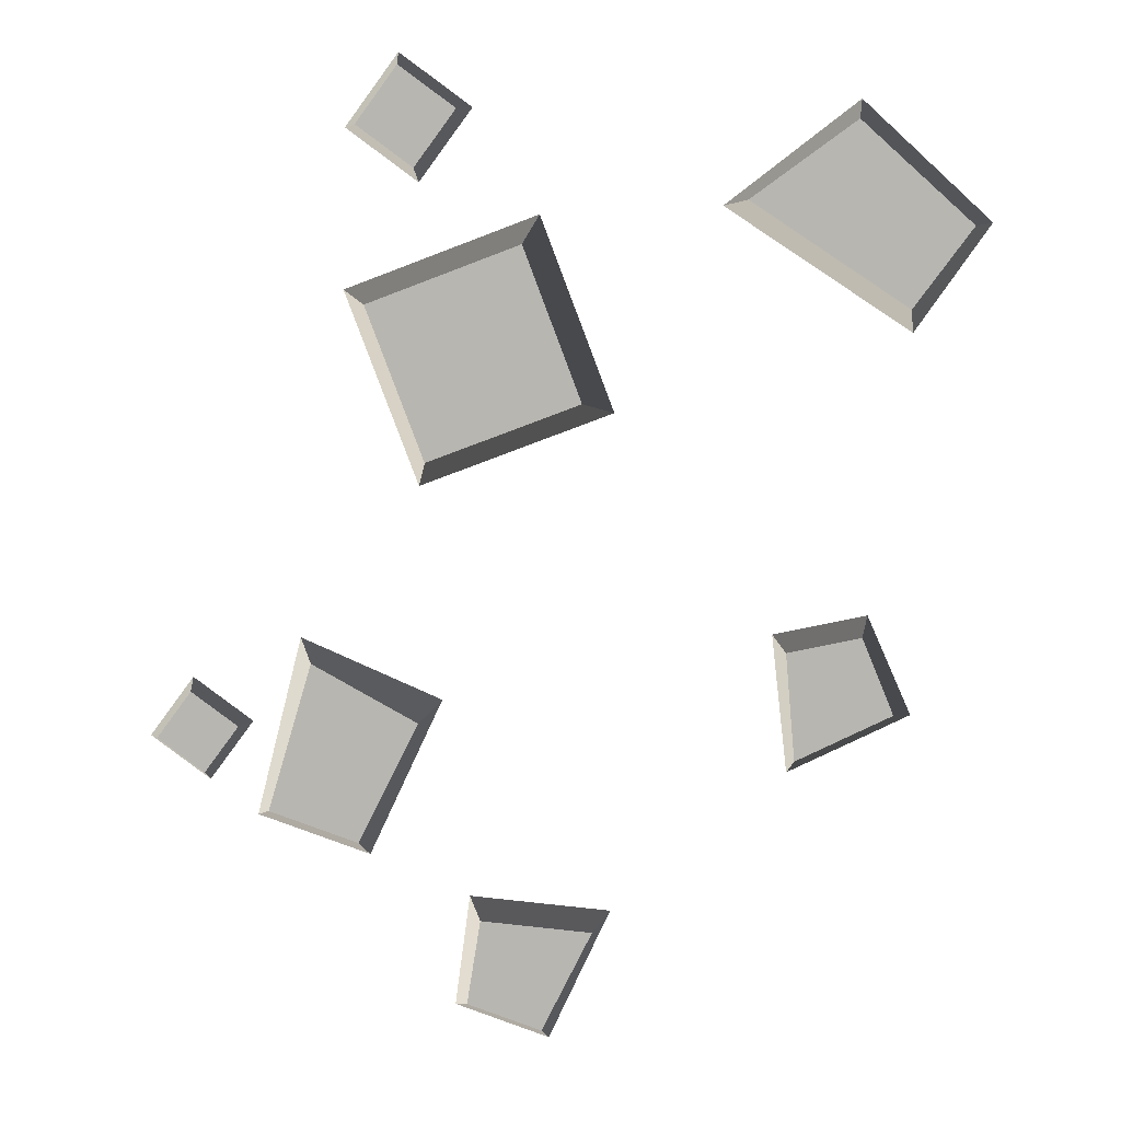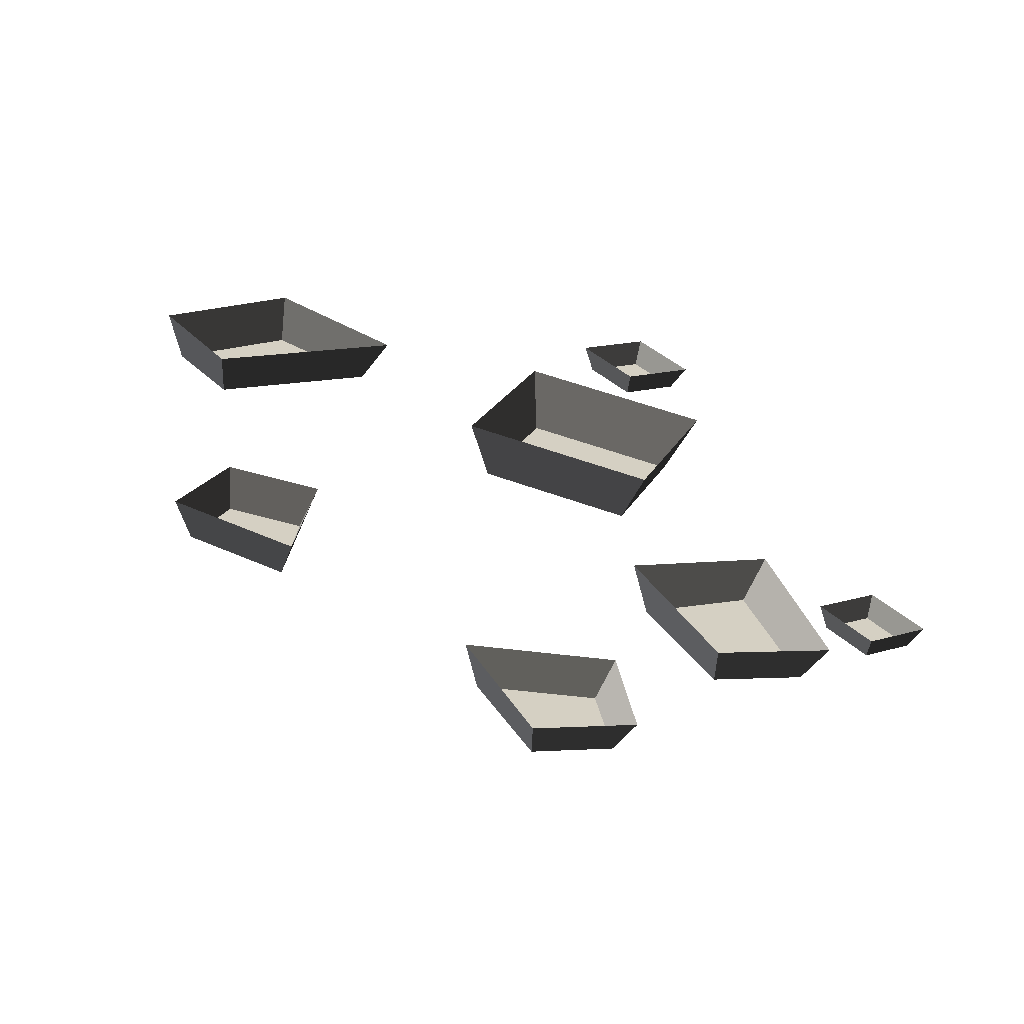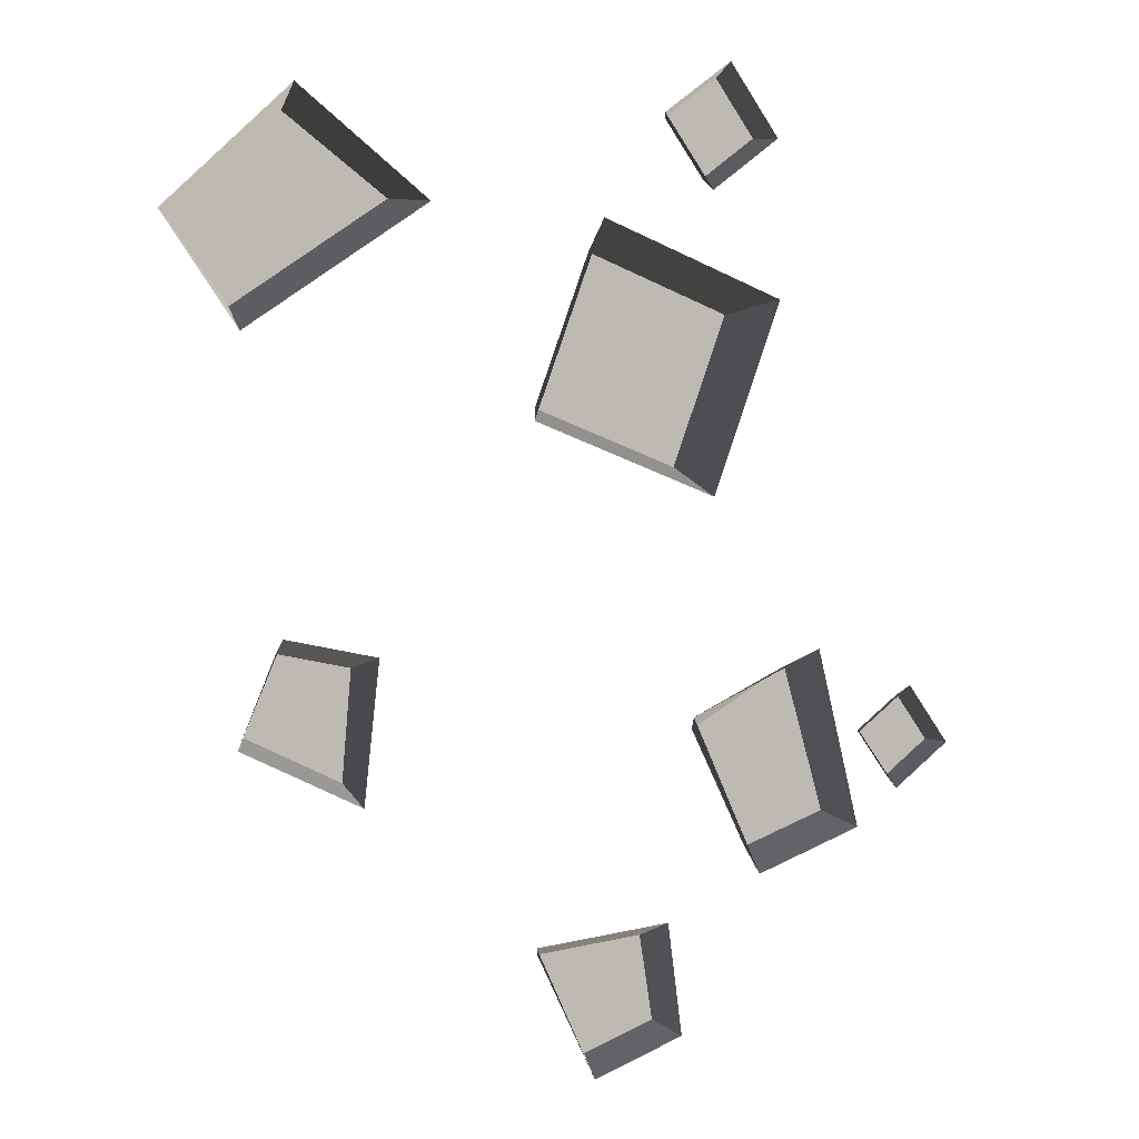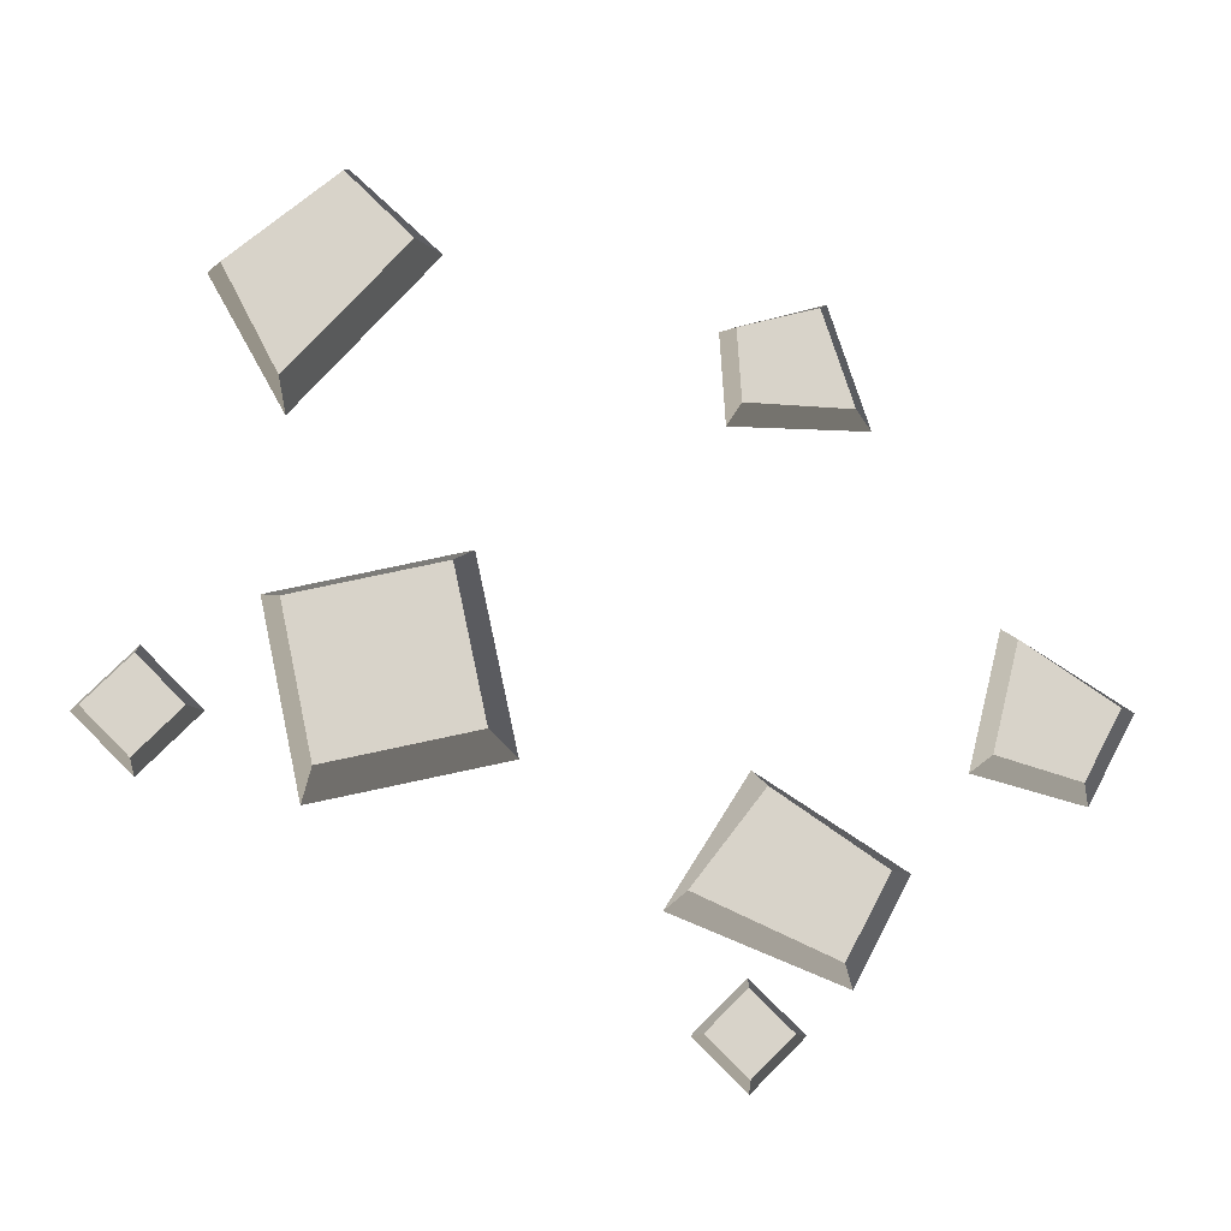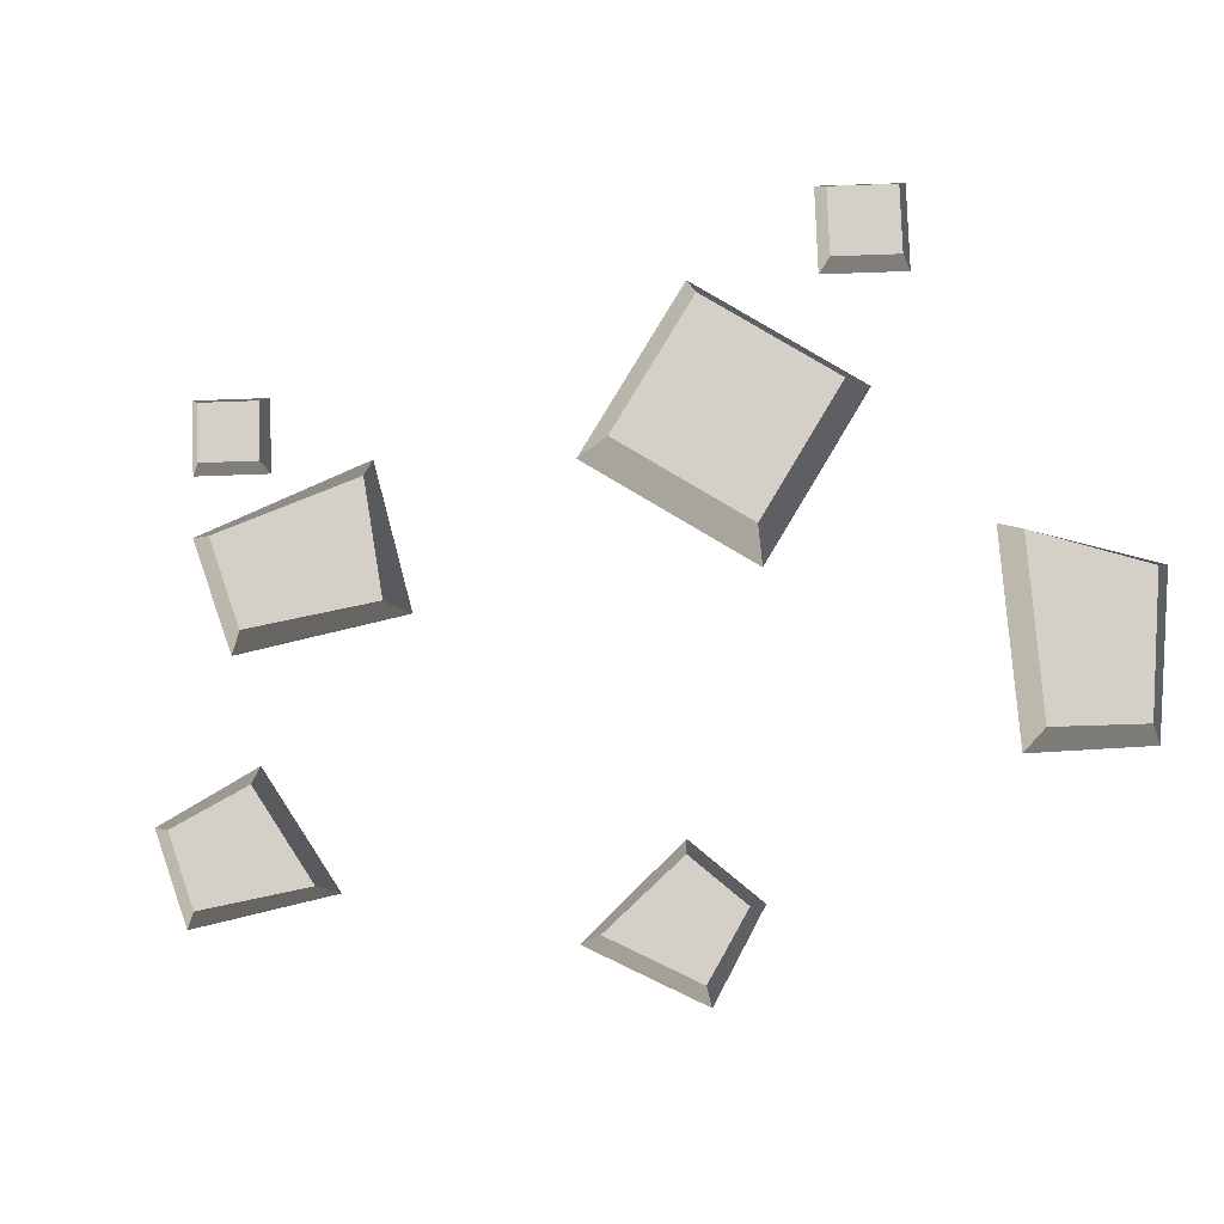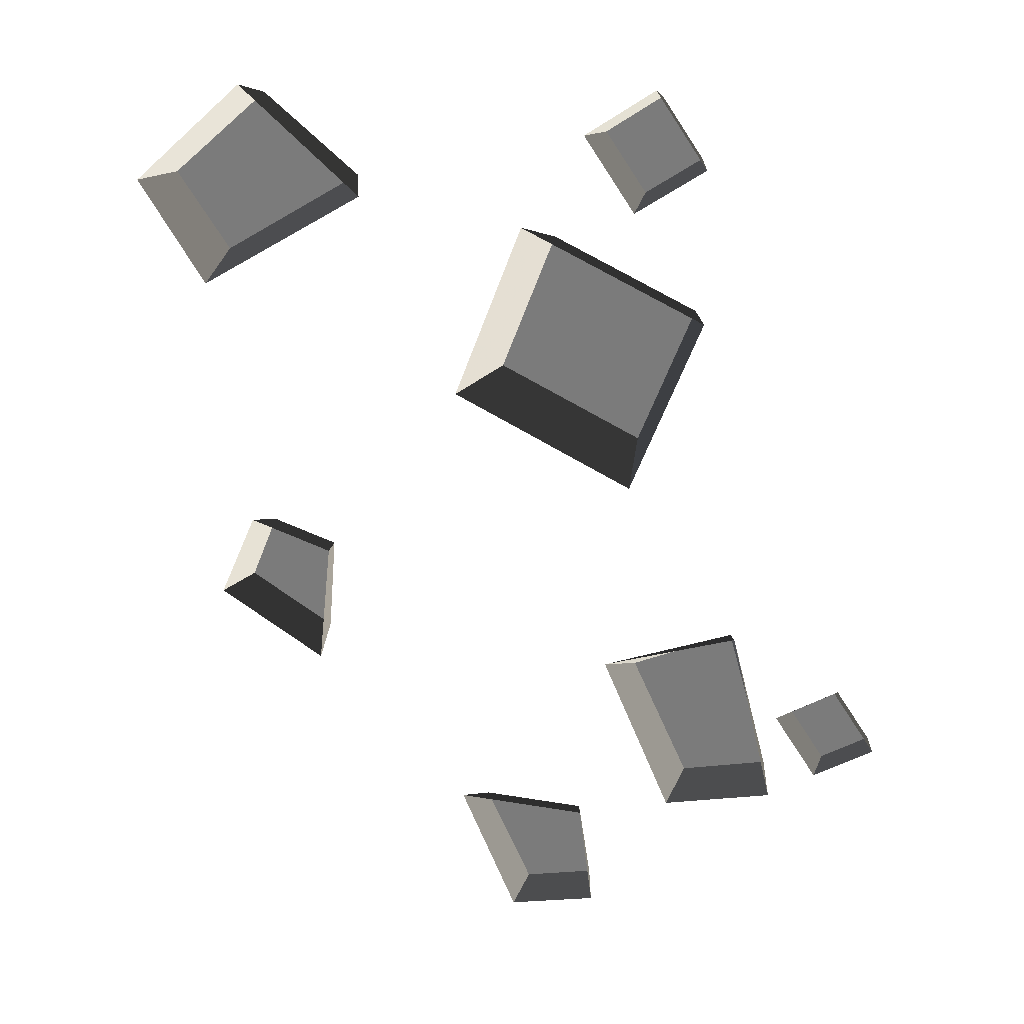
<metadata>
{"format":"obj","ext":"obj","renderer":"f3d","projection":"perspective","resolution":1024,"background":"white","views":[{"elev":7.5,"azim":-176.4,"up":"+Z"},{"elev":-64.4,"azim":-9.7,"up":"+Z"},{"elev":2.8,"azim":-25.8,"up":"+Z"},{"elev":75.9,"azim":98.6,"up":"+Y"},{"elev":80.0,"azim":-128.4,"up":"+Y"},{"elev":27.3,"azim":22.4,"up":"+Z"}]}
</metadata>
<code>
v -0.8843 0.006386 -0.1636
v -0.864 0.1229 -0.2113
v -0.648 0.1229 -0.2577
v -0.6098 0.006386 -0.2225
v -0.864 0.1229 -0.2113
v -0.9556 0.1229 -0.4355
v -0.6747 0.1229 -0.5731
v -0.648 0.1229 -0.2577
v -0.9556 0.1229 -0.4355
v -1.012 0.006386 -0.455
v -0.6552 0.006386 -0.6298
v -0.6747 0.1229 -0.5731
v -0.6098 0.006386 -0.2225
v -0.648 0.1229 -0.2577
v -0.6747 0.1229 -0.5731
v -0.6552 0.006386 -0.6298
v -1.012 0.006386 -0.455
v -0.9556 0.1229 -0.4355
v -0.864 0.1229 -0.2113
v -0.8843 0.006386 -0.1636
v 1.091 0.006386 -0.3659
v 1.086 0.07064 -0.3985
v 1.188 0.07064 -0.5374
v 1.221 0.006386 -0.5424
v 1.086 0.07064 -0.3985
v 0.9467 0.07064 -0.5008
v 1.049 0.07064 -0.6397
v 1.188 0.07064 -0.5374
v 0.9467 0.07064 -0.5008
v 0.914 0.006386 -0.4959
v 1.044 0.006386 -0.6723
v 1.049 0.07064 -0.6397
v 1.221 0.006386 -0.5424
v 1.188 0.07064 -0.5374
v 1.049 0.07064 -0.6397
v 1.044 0.006386 -0.6723
v 0.914 0.006386 -0.4959
v 0.9467 0.07064 -0.5008
v 1.086 0.07064 -0.3985
v 1.091 0.006386 -0.3659
v 0.3186 0.006386 -1.347
v 0.2742 0.107 -1.315
v 0.05504 0.107 -1.392
v 0.04 0.006386 -1.444
v 0.2742 0.107 -1.315
v 0.234 0.107 -1.064
v -0.09333 0.107 -1.094
v 0.05504 0.107 -1.392
v 0.234 0.107 -1.064
v 0.2743 0.006386 -1.015
v -0.1417 0.006386 -1.054
v -0.09333 0.107 -1.094
v 0.04 0.006386 -1.444
v 0.05504 0.107 -1.392
v -0.09333 0.107 -1.094
v -0.1417 0.006386 -1.054
v 0.2743 0.006386 -1.015
v 0.234 0.107 -1.064
v 0.2742 0.107 -1.315
v 0.3186 0.006386 -1.347
v -1.221 -7.171e-07 0.9626
v -1.159 0.1396 0.9538
v -0.835 0.1396 1.248
v -0.8473 -7.365e-07 1.309
v -1.159 0.1396 0.9538
v -0.9861 0.1396 0.7209
v -0.5283 0.1396 1.026
v -0.835 0.1396 1.248
v -0.9861 0.1396 0.7209
v -1.001 -7.25e-07 0.6508
v -0.4582 -7.523e-07 1.01
v -0.5283 0.1396 1.026
v -0.8473 -7.365e-07 1.309
v -0.835 0.1396 1.248
v -0.5283 0.1396 1.026
v -0.4582 -7.523e-07 1.01
v -1.001 -7.25e-07 0.6508
v -0.9861 0.1396 0.7209
v -1.159 0.1396 0.9538
v -1.221 -7.171e-07 0.9626
v 0.065 -7.761e-07 0.986
v 0.1026 0.178 0.9026
v 0.5493 0.178 0.7334
v 0.6328 -8.007e-07 0.771
v 0.1026 0.178 0.9026
v -0.06658 0.178 0.4559
v 0.3801 0.178 0.2867
v 0.5493 0.178 0.7334
v -0.06658 0.178 0.4559
v -0.15 -7.625e-07 0.4183
v 0.4177 -7.871e-07 0.2032
v 0.3801 0.178 0.2867
v 0.6328 -8.007e-07 0.771
v 0.5493 0.178 0.7334
v 0.3801 0.178 0.2867
v 0.4177 -7.871e-07 0.2032
v -0.15 -7.625e-07 0.4183
v -0.06658 0.178 0.4559
v 0.1026 0.178 0.9026
v 0.065 -7.761e-07 0.986
v 0.4678 -6.386e-07 1.444
v 0.4619 0.07695 1.405
v 0.5844 0.07695 1.239
v 0.6235 -8.033e-07 1.233
v 0.4619 0.07695 1.405
v 0.2956 0.07695 1.282
v 0.4181 0.07695 1.116
v 0.5844 0.07695 1.239
v 0.2956 0.07695 1.282
v 0.2565 -7.869e-07 1.288
v 0.4122 -7.926e-07 1.077
v 0.4181 0.07695 1.116
v 0.6235 -8.033e-07 1.233
v 0.5844 0.07695 1.239
v 0.4181 0.07695 1.116
v 0.4122 -7.926e-07 1.077
v 0.2565 -7.869e-07 1.288
v 0.2956 0.07695 1.282
v 0.4619 0.07695 1.405
v 0.4678 -6.386e-07 1.444
v 0.9045 -8.029e-07 -0.7787
v 0.8514 0.1205 -0.7407
v 0.5889 0.1205 -0.8322
v 0.5709 -7.869e-07 -0.895
v 0.8514 0.1205 -0.7407
v 0.722 0.1205 -0.3037
v 0.4112 0.1205 -0.4757
v 0.5889 0.1205 -0.8322
v 0.722 0.1205 -0.3037
v 0.7703 -8.003e-07 -0.2457
v 0.3532 -7.8e-07 -0.4275
v 0.4112 0.1205 -0.4757
v 0.5709 -7.869e-07 -0.895
v 0.5889 0.1205 -0.8322
v 0.4112 0.1205 -0.4757
v 0.3532 -7.8e-07 -0.4275
v 0.7703 -8.003e-07 -0.2457
v 0.722 0.1205 -0.3037
v 0.8514 0.1205 -0.7407
v 0.9045 -8.029e-07 -0.7787
g SD_Prop_Rubble_24_2258_92
f 1 3 2
f 1 4 3
f 5 7 6
f 5 8 7
f 9 11 10
f 9 12 11
f 13 15 14
f 13 16 15
f 17 19 18
f 17 20 19
f 21 23 22
f 21 24 23
f 25 27 26
f 25 28 27
f 29 31 30
f 29 32 31
f 33 35 34
f 33 36 35
f 37 39 38
f 37 40 39
f 41 43 42
f 41 44 43
f 45 47 46
f 45 48 47
f 49 51 50
f 49 52 51
f 53 55 54
f 53 56 55
f 57 59 58
f 57 60 59
f 61 63 62
f 61 64 63
f 65 67 66
f 65 68 67
f 69 71 70
f 69 72 71
f 73 75 74
f 73 76 75
f 77 79 78
f 77 80 79
f 81 83 82
f 81 84 83
f 85 87 86
f 85 88 87
f 89 91 90
f 89 92 91
f 93 95 94
f 93 96 95
f 97 99 98
f 97 100 99
f 101 103 102
f 101 104 103
f 105 107 106
f 105 108 107
f 109 111 110
f 109 112 111
f 113 115 114
f 113 116 115
f 117 119 118
f 117 120 119
f 121 123 122
f 121 124 123
f 125 127 126
f 125 128 127
f 129 131 130
f 129 132 131
f 133 135 134
f 133 136 135
f 137 139 138
f 137 140 139

</code>
